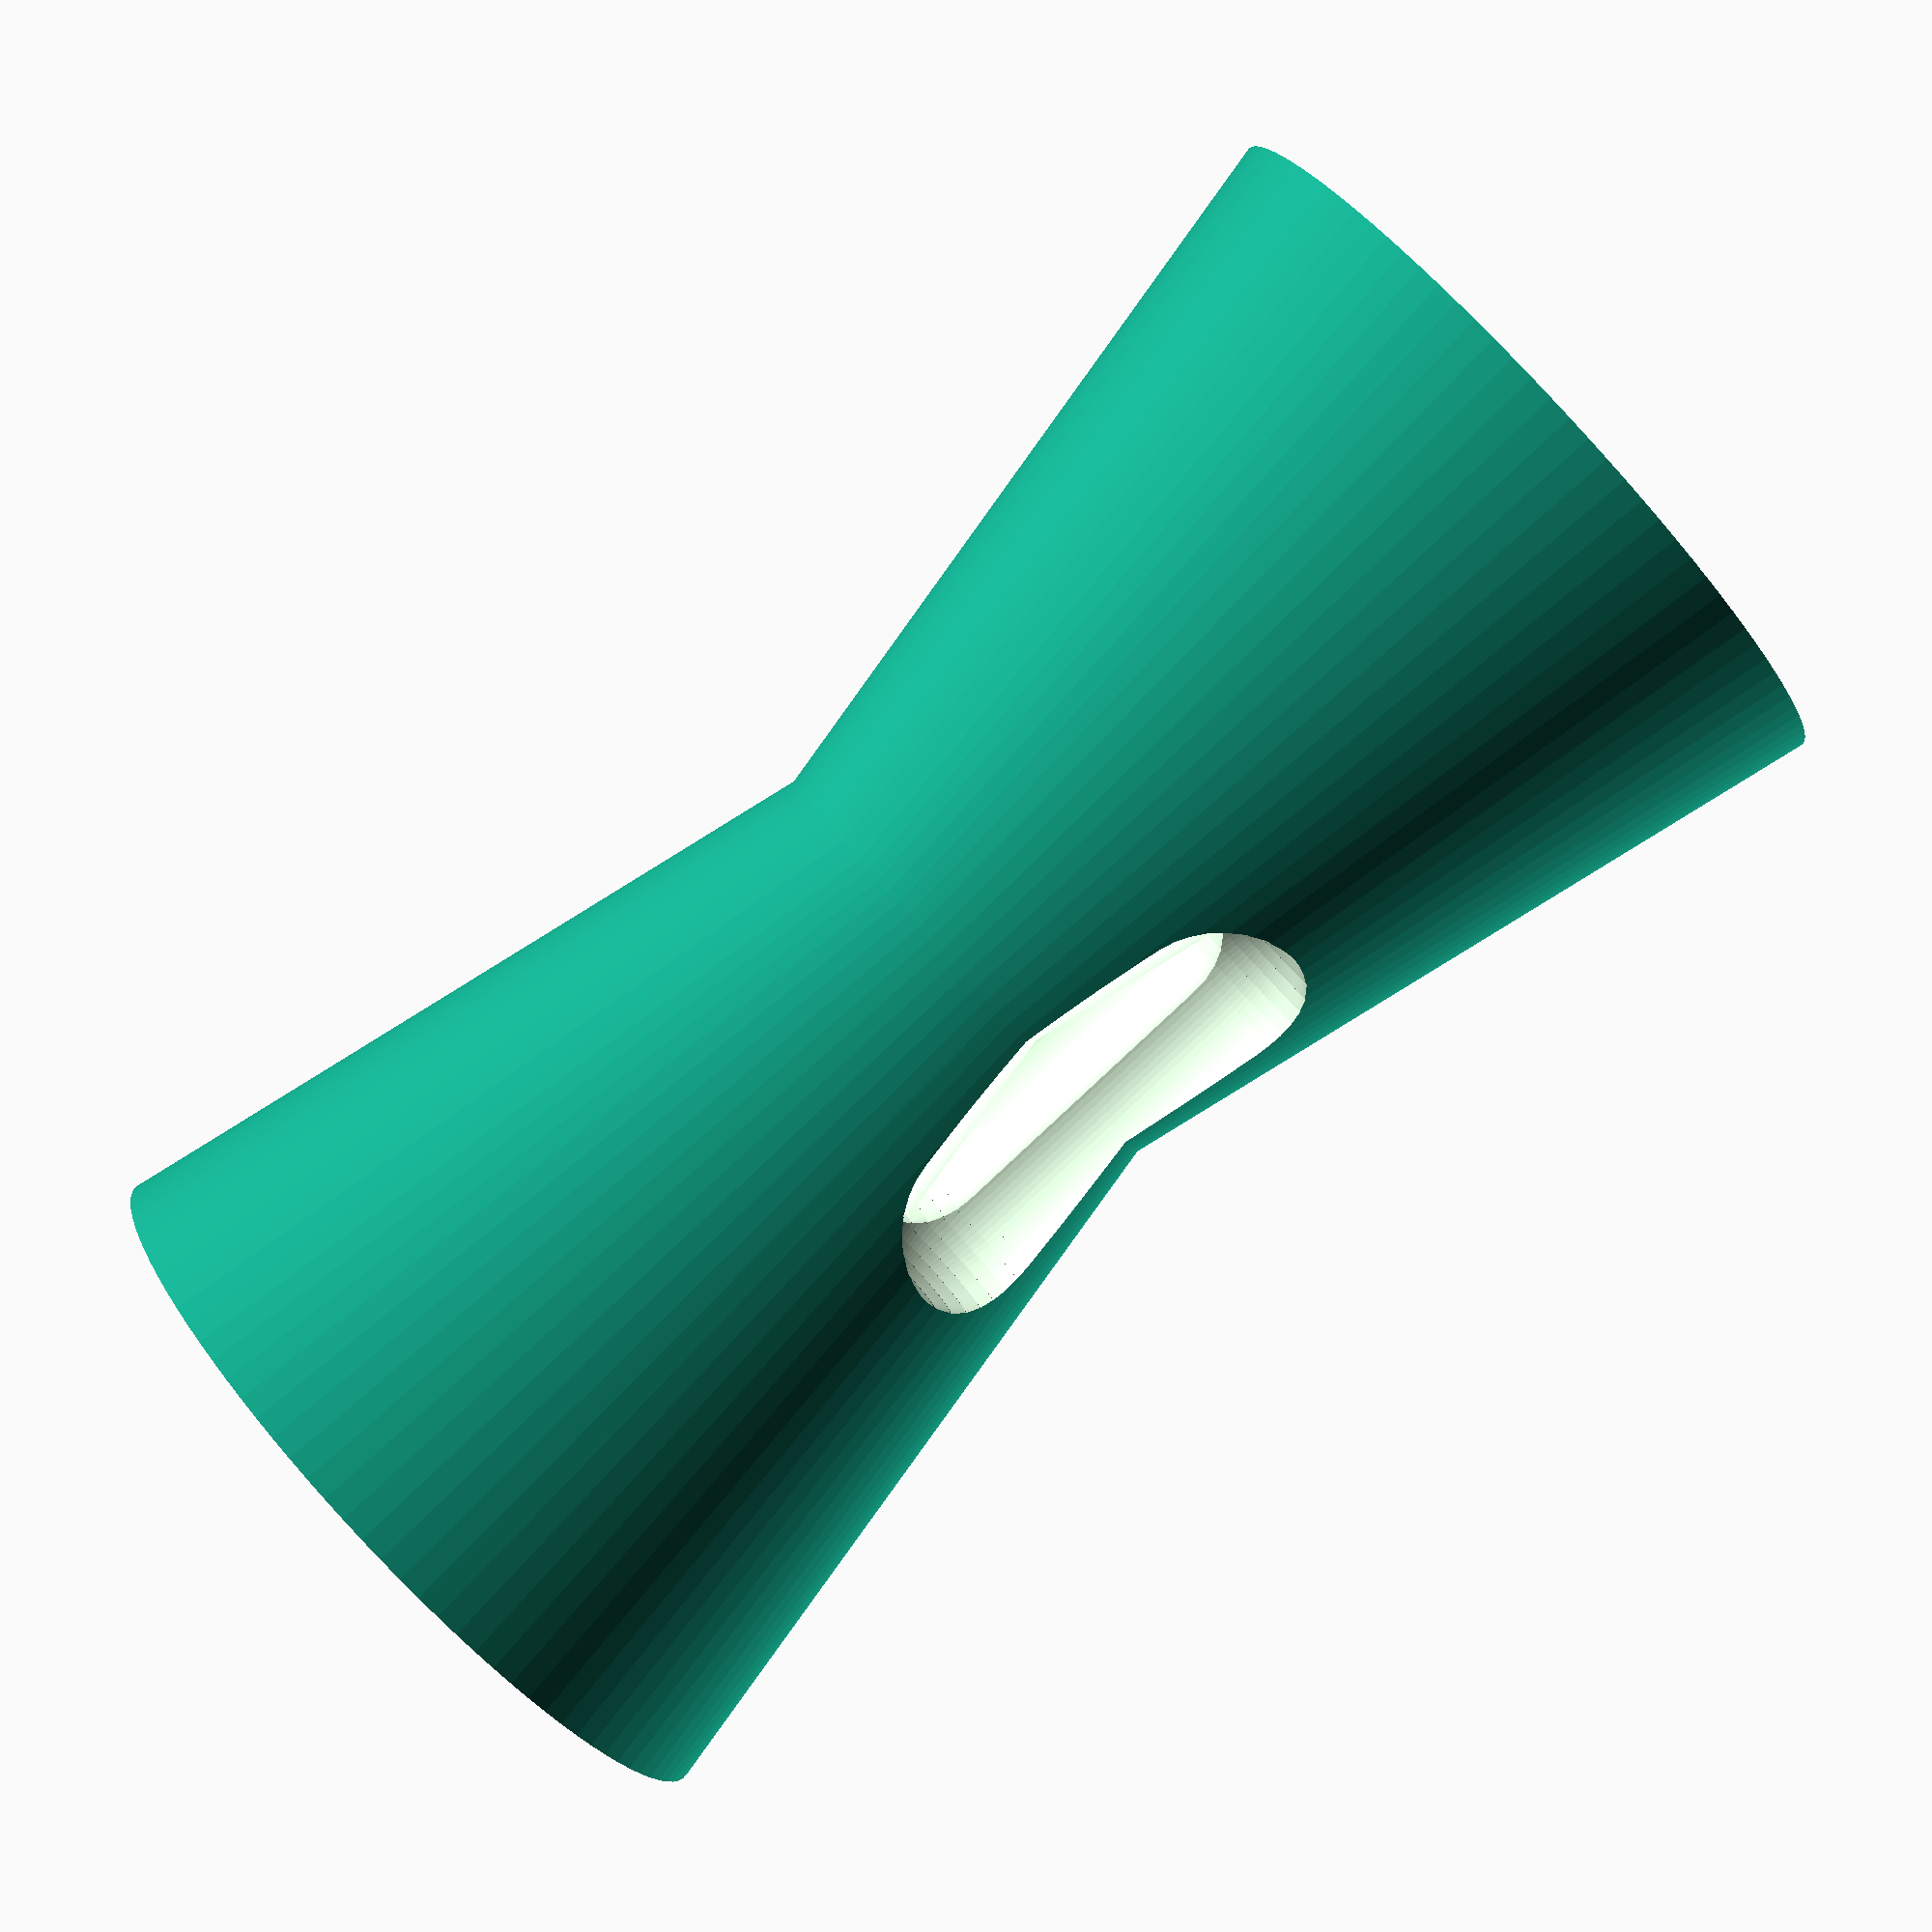
<openscad>
$fn=100;
h=15.0;
r1 = 8;
r2 = 5;
w = 3;


module chamfercyl(
   r,              // cylinder radius
   h,              // cylinder height
   b=0,            // bottom chamfer radius (=0 none, >0 outside, <0 inside)
   t=0,            // top chamfer radius (=0 none, >0 outside, <0 inside)
   offset=[[0,0]], // optional offsets in X and Y to create
                   // convex hulls at slice level
   slices=10,      // number of slices used for chamfering
   eps=0.01,       // tiny overlap of slices
){
    astep=90/slices;
    hull()for(o = offset)
       translate([o[0],o[1],abs(b)-eps])cylinder(r=r,h=h-abs(b)-abs(t)+2*eps);
    if(b)for(a=[0:astep:89.999])hull()for(o = offset)
       translate([o[0],o[1],abs(b)-abs(b)*sin(a+astep)-eps])
          cylinder(r2=r+(1-cos(a))*b,r1=r+(1-cos(a+astep))*b,h=(sin(a+astep)-sin(a))*abs(b)+2*eps);
    if(t)for(a=[0:astep:89.999])hull()for(o = offset)
       translate([o[0],o[1],h-abs(t)+abs(t)*sin(a)-eps])
          cylinder(r1=r+(1-cos(a))*t,r2=r+(1-cos(a+astep))*t,h=(sin(a+astep)-sin(a))*abs(t)+2*eps);
}

module draw(){

difference(){

  union(){    
    cylinder(h=h, r1=r1, r2=r2);
    translate([0, 0, 2*h])
       {
         rotate(a=[0,180,0])
         cylinder(h=h, r1=r1, r2=r2);
       }
    }  

union(){  
    translate([0, 0, -1])  
    cylinder(h=h*1.1, r1=r1-w, r2=r2-w);
   
    translate([0, 0, 2*h+1])
    {
        rotate(a=[0,180,0])
        cylinder(h=h*1.1, r1=r1-w, r2=r2-w);
    }

    translate([r2, 0, h + r2])
    {
        rotate(a=[0,180,0])
        chamfercyl(h=r2*2, r=r2-w, t=-2, b=-2);
    }
    translate([r2-3, 0, h + r2])
    {
        rotate(a=[0,180,0])
        chamfercyl(h=r2*2, r=r2-w, t=-2, b=-2);
    }

  }
}
}

 draw();
</openscad>
<views>
elev=267.5 azim=227.4 roll=227.1 proj=p view=solid
</views>
